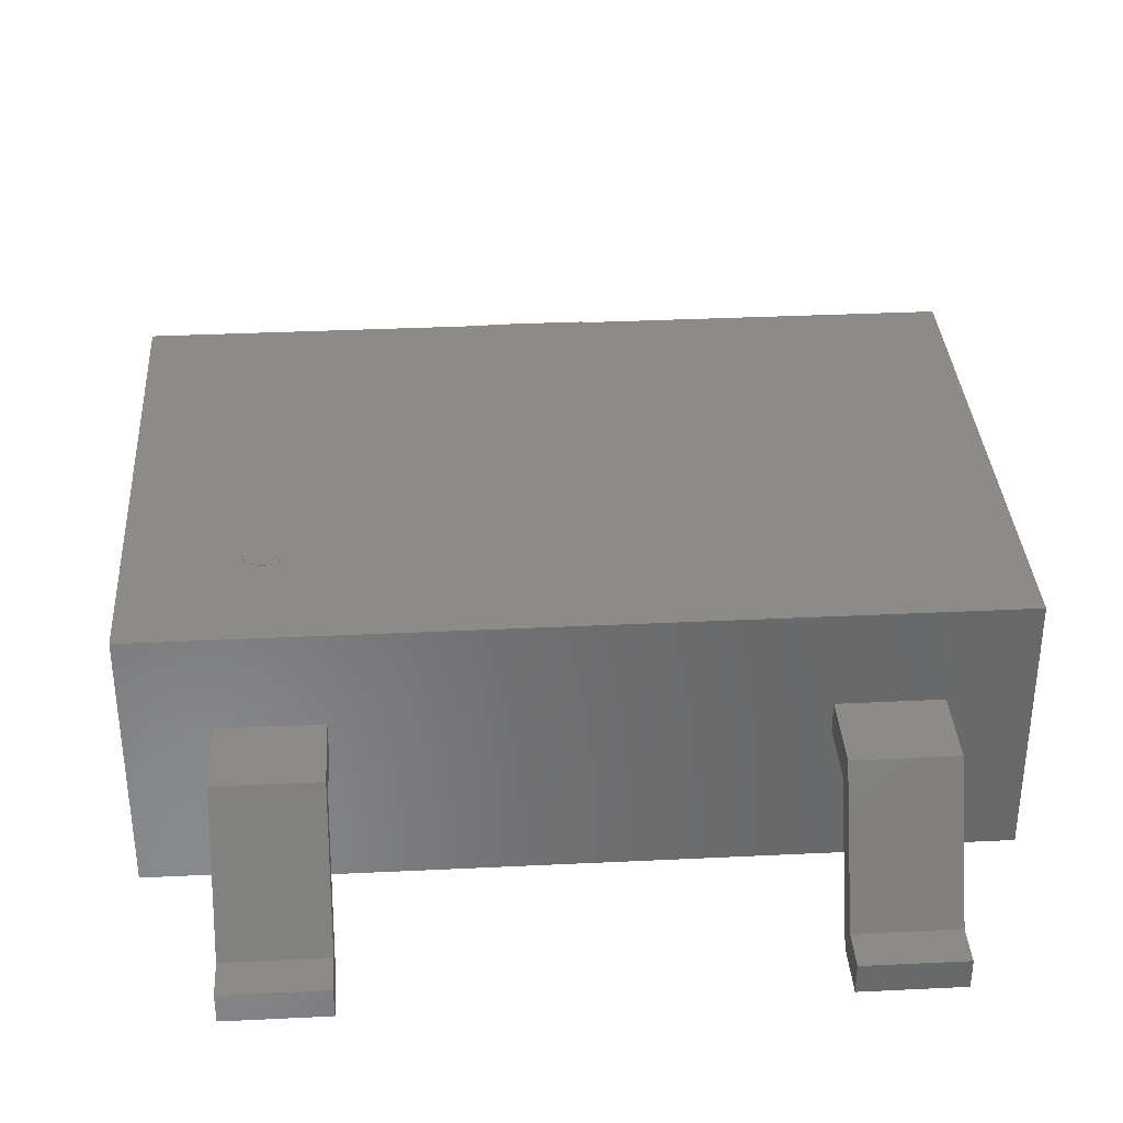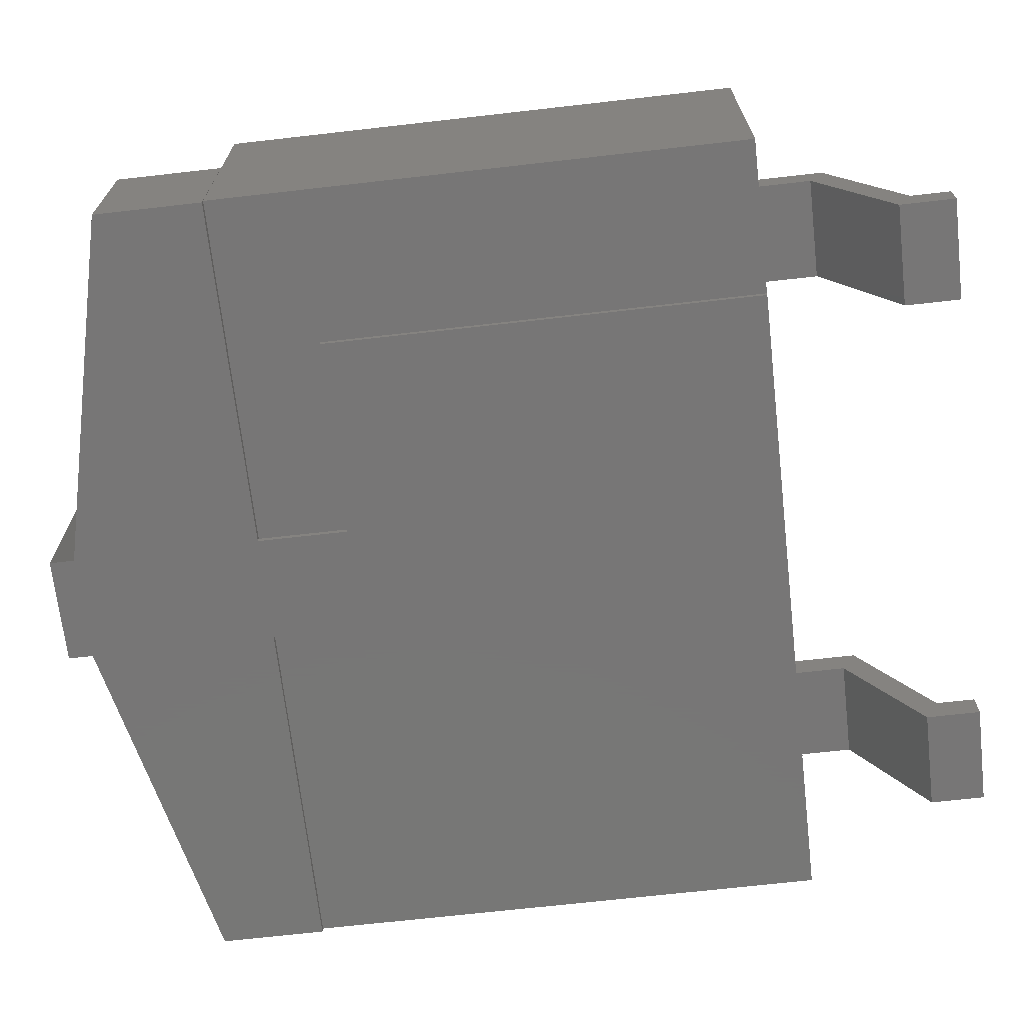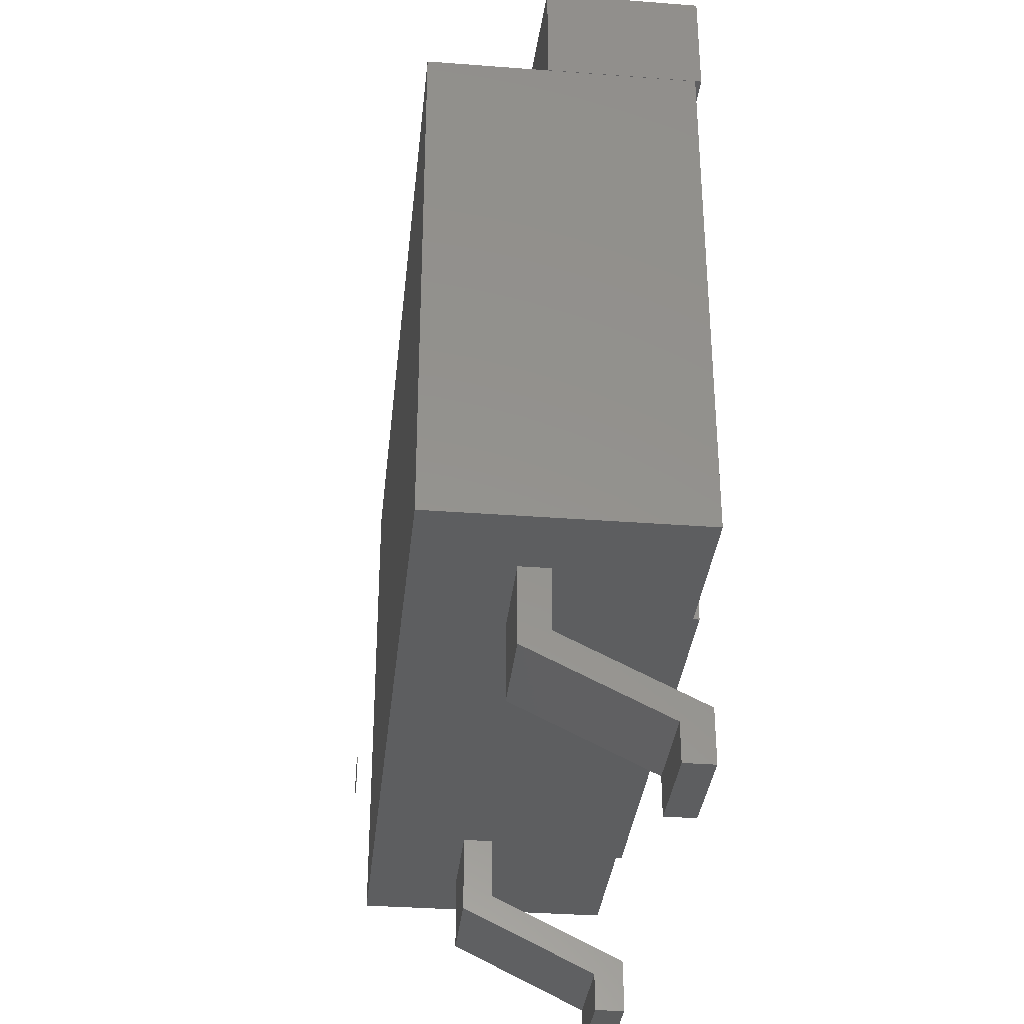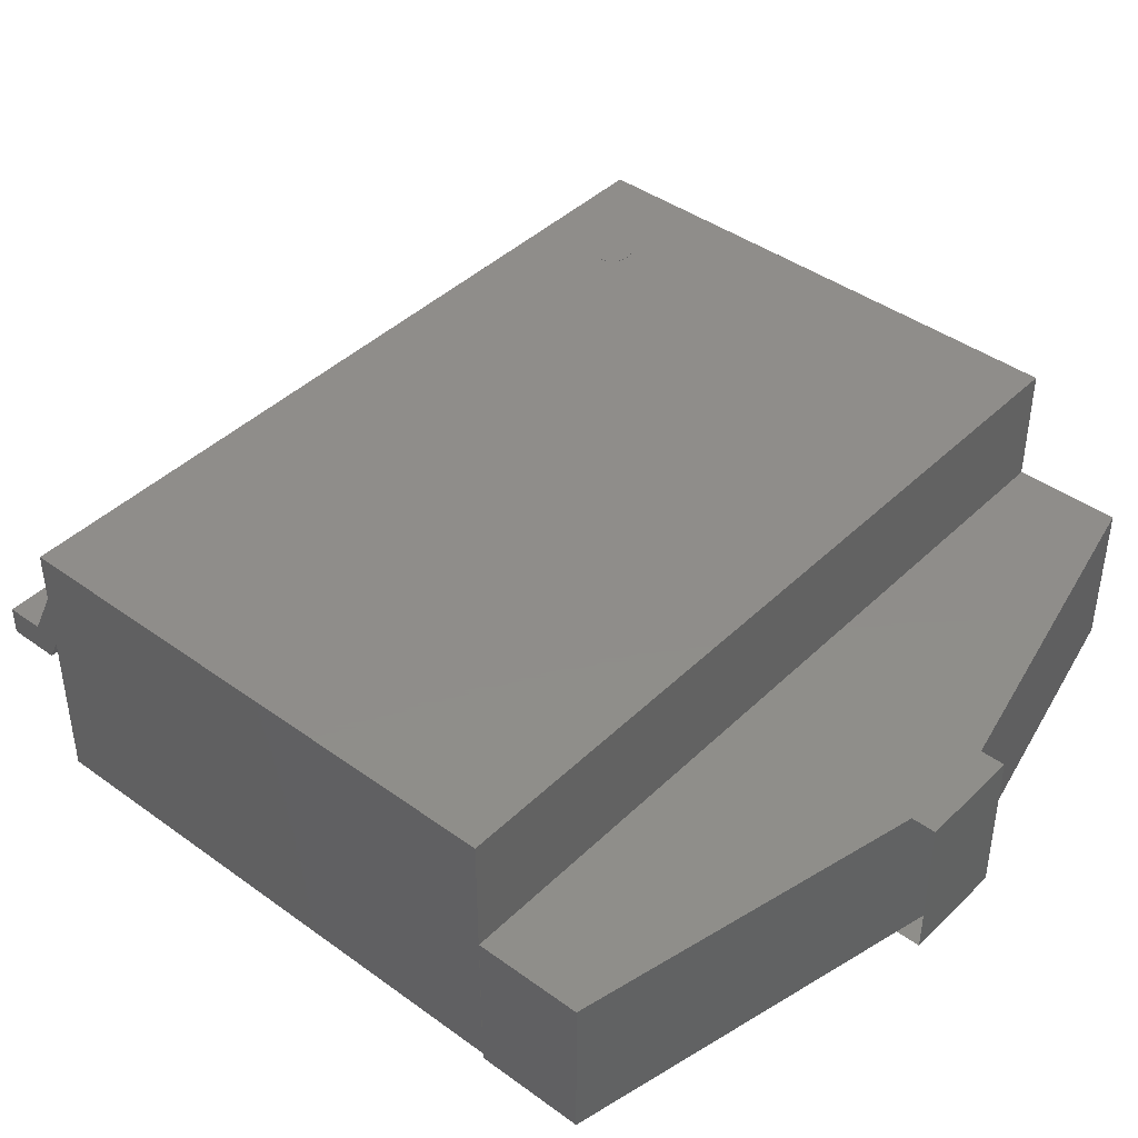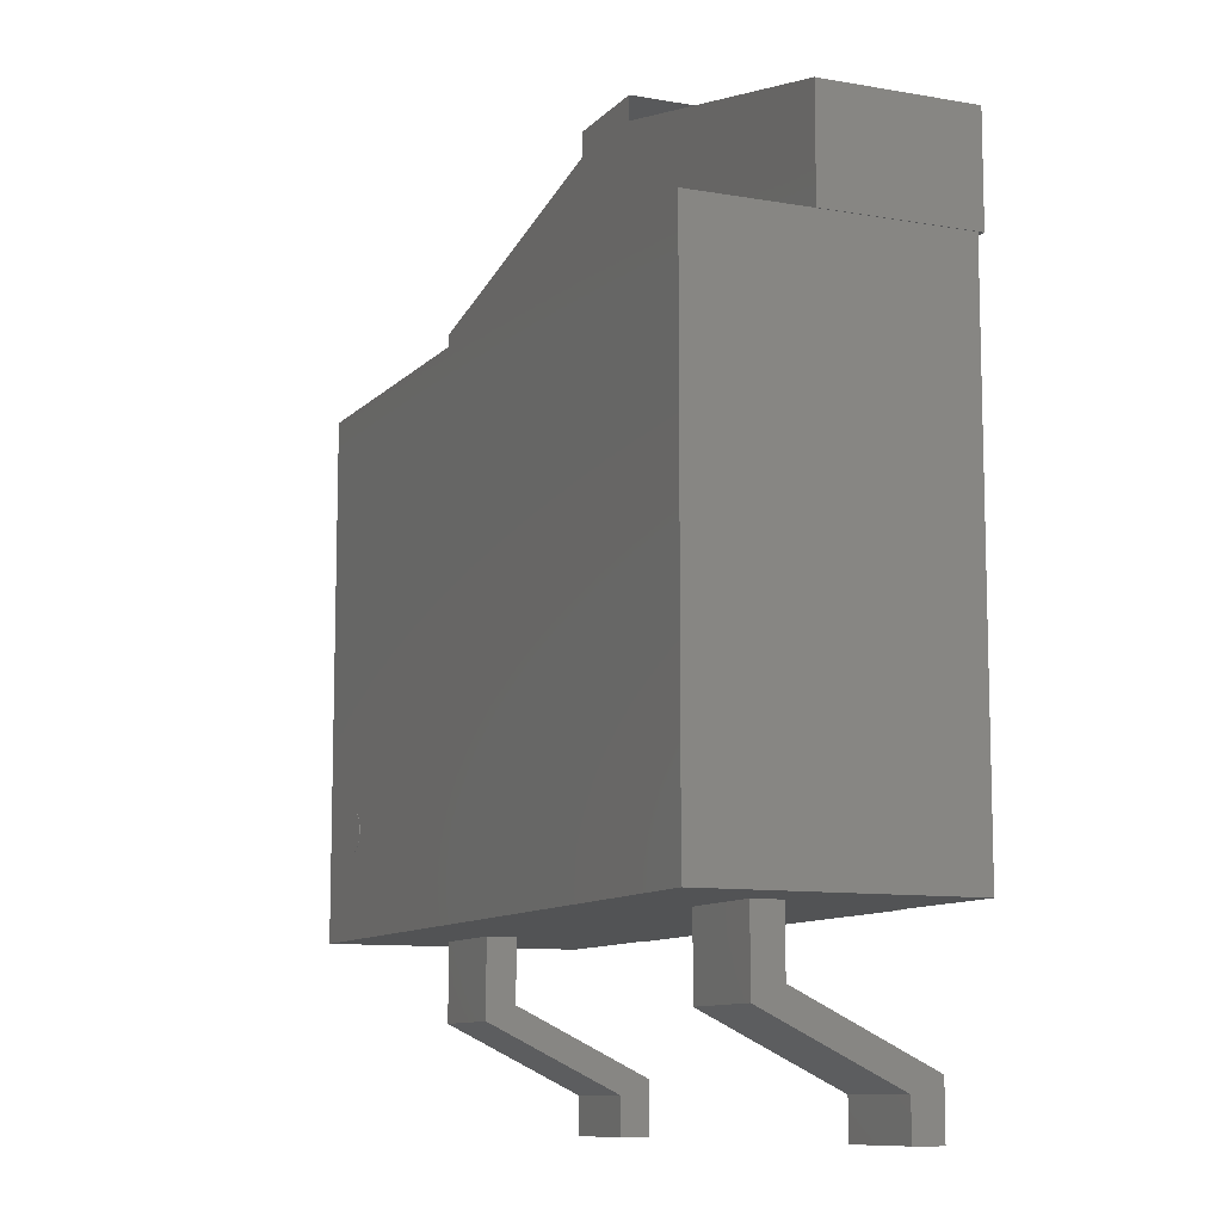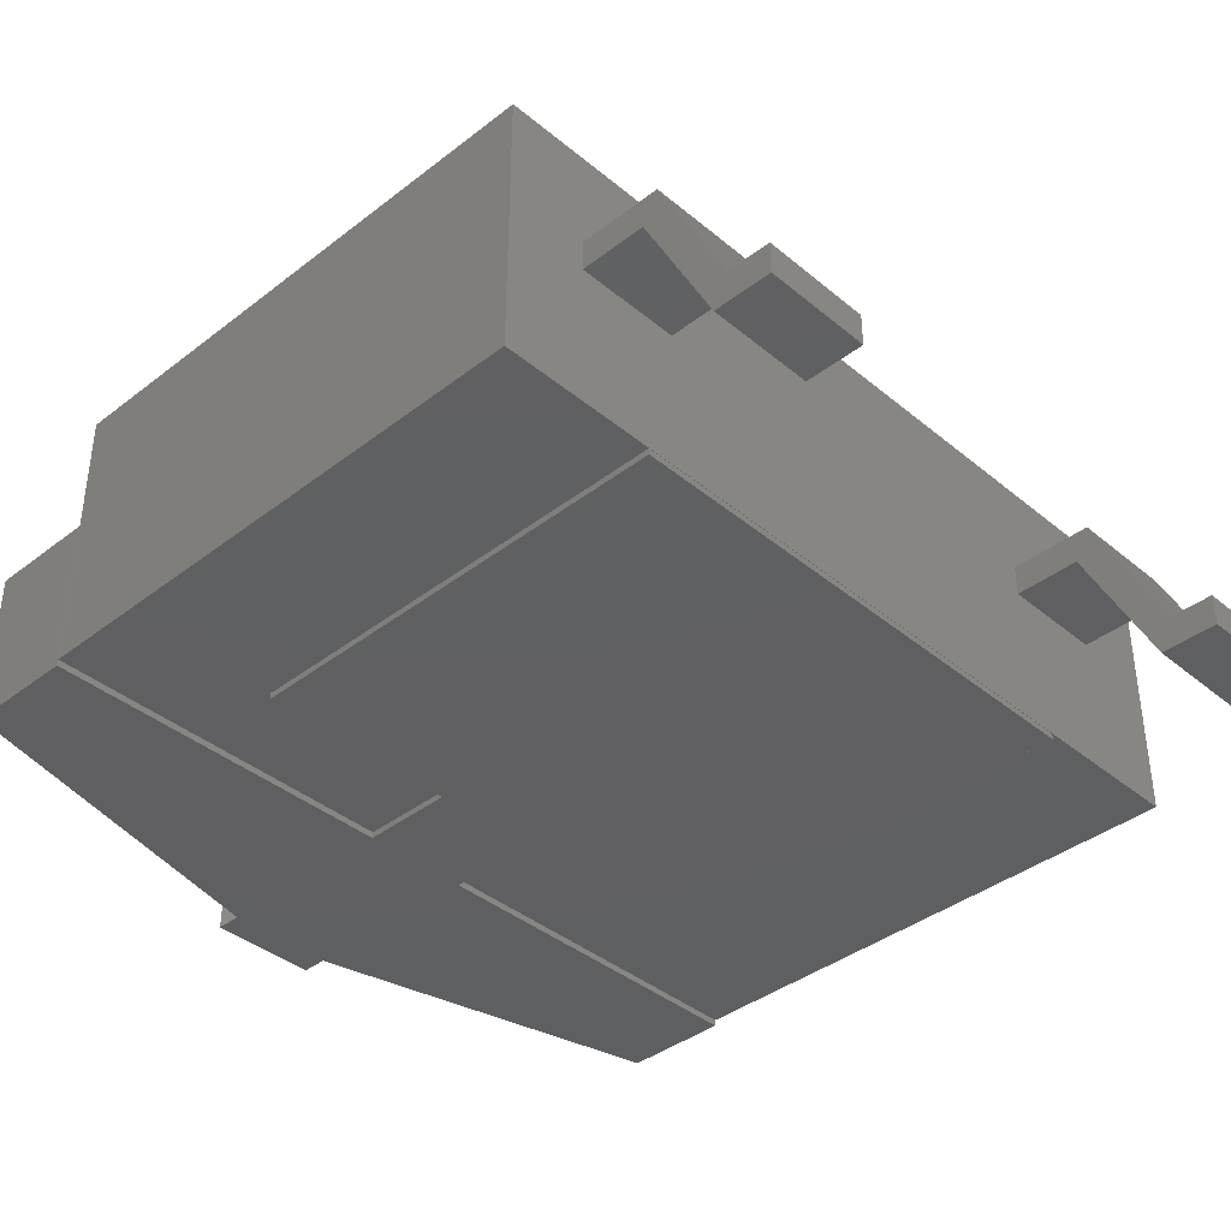
<metadata>
{"format":"stl","ext":"stl","renderer":"f3d","projection":"perspective","resolution":1024,"background":"white","views":[{"elev":34.7,"azim":-3.7,"up":"+Z"},{"elev":-69.1,"azim":-83.5,"up":"+Z"},{"elev":-34.1,"azim":84.1,"up":"+Y"},{"elev":42.1,"azim":131.0,"up":"+Z"},{"elev":-10.1,"azim":65.9,"up":"+Y"},{"elev":-39.0,"azim":-46.0,"up":"+Z"}]}
</metadata>
<code>
# stl→obj: 136 verts, 244 faces
v -89.96 -89.73 94
v -83.46 -88.44 94
v -83.34 -89.73 94
v -83.84 -87.19 94
v -84.45 -86.05 94
v -85.28 -85.04 94
v -86.28 -84.22 94
v -87.43 -83.61 94
v -88.67 -83.23 94
v -89.96 -83.1 94
v -91.25 -83.23 94
v -92.5 -83.61 94
v -93.64 -84.22 94
v -94.65 -85.04 94
v -95.47 -86.05 94
v -96.08 -87.19 94
v -96.46 -88.44 94
v -96.59 -89.73 94
v -96.46 -91.02 94
v -96.08 -92.26 94
v -95.47 -93.41 94
v -94.65 -94.41 94
v -93.64 -95.24 94
v -92.5 -95.85 94
v -91.25 -96.23 94
v -89.96 -96.35 94
v -88.67 -96.23 94
v -87.43 -95.85 94
v -86.28 -95.24 94
v -85.28 -94.41 94
v -84.45 -93.41 94
v -83.84 -92.26 94
v -83.46 -91.02 94
v -89.96 -89.73 94.1
v -83.34 -89.73 94.1
v -83.46 -88.44 94.1
v -83.84 -87.19 94.1
v -84.45 -86.05 94.1
v -85.28 -85.04 94.1
v -86.28 -84.22 94.1
v -87.43 -83.61 94.1
v -88.67 -83.23 94.1
v -89.96 -83.1 94.1
v -91.25 -83.23 94.1
v -92.5 -83.61 94.1
v -93.64 -84.22 94.1
v -94.65 -85.04 94.1
v -95.47 -86.05 94.1
v -96.08 -87.19 94.1
v -96.46 -88.44 94.1
v -96.59 -89.73 94.1
v -96.46 -91.02 94.1
v -96.08 -92.26 94.1
v -95.47 -93.41 94.1
v -94.65 -94.41 94.1
v -93.64 -95.24 94.1
v -92.5 -95.85 94.1
v -91.25 -96.23 94.1
v -89.96 -96.35 94.1
v -88.67 -96.23 94.1
v -87.43 -95.85 94.1
v -86.28 -95.24 94.1
v -85.28 -94.41 94.1
v -84.45 -93.41 94.1
v -83.84 -92.26 94.1
v -83.46 -91.02 94.1
v 132.5 -122 0
v 132.5 52 87
v 132.5 -122 87
v 132.5 52 0
v -132.5 52 0
v -132.5 -122 87
v -132.5 52 87
v -132.5 -122 0
v -106.5 -183.5 10
v -106.5 -183.5 0
v -73.46 -183.5 0
v -73.46 -183.5 10
v -73.46 -122 55.5
v -73.46 -122 45.5
v -106.5 -122 45.5
v -106.5 -122 55.5
v -106.5 -143 45.5
v -106.5 -148 55.5
v -106.5 -165.5 0
v -106.5 -170.5 10
v -73.46 -148 55.5
v -73.46 -143 45.5
v -73.46 -170.5 10
v -73.46 -165.5 0
v 73.46 -183.5 10
v 73.46 -183.5 0
v 106.5 -183.5 0
v 106.5 -183.5 10
v 106.5 -122 55.5
v 106.5 -122 45.5
v 73.46 -122 45.5
v 73.46 -122 55.5
v 73.46 -143 45.5
v 73.46 -148 55.5
v 73.46 -165.5 0
v 73.46 -170.5 10
v 106.5 -148 55.5
v 106.5 -143 45.5
v 106.5 -170.5 10
v 106.5 -165.5 0
v -82.5 -121.9 0
v 82.5 -121.9 0
v 82.5 22.1 0
v -82.5 22.1 0
v -17.5 52.1 48
v 132.5 87.1 48
v -17.5 122.1 48
v 132.5 52.1 48
v 17.5 52.1 48
v -132.5 87.1 48
v -132.5 52.1 48
v 17.5 122.1 48
v -82.5 -121.9 -2
v 82.5 22.1 -2
v 82.5 -121.9 -2
v -82.5 22.1 -2
v -17.5 22.1 -2
v 17.5 122.1 -2
v -17.5 122.1 -2
v 17.5 22.1 -2
v -17.5 52.1 -2
v 132.5 87.1 -2
v 132.5 52.1 -2
v 17.5 52.1 -2
v -132.5 52.1 -2
v -132.5 87.1 -2
v 17.5 52.1 0
v -17.5 52.1 0
v 17.5 22.1 0
v -17.5 22.1 0
f 1 2 3
f 1 4 2
f 1 5 4
f 1 6 5
f 1 7 6
f 1 8 7
f 1 9 8
f 1 10 9
f 1 11 10
f 1 12 11
f 1 13 12
f 1 14 13
f 1 15 14
f 1 16 15
f 1 17 16
f 1 18 17
f 1 19 18
f 1 20 19
f 1 21 20
f 1 22 21
f 1 23 22
f 1 24 23
f 1 25 24
f 1 26 25
f 1 27 26
f 1 28 27
f 1 29 28
f 1 30 29
f 1 31 30
f 1 32 31
f 1 33 32
f 1 3 33
f 34 35 36
f 34 36 37
f 34 37 38
f 34 38 39
f 34 39 40
f 34 40 41
f 34 41 42
f 34 42 43
f 34 43 44
f 34 44 45
f 34 45 46
f 34 46 47
f 34 47 48
f 34 48 49
f 34 49 50
f 34 50 51
f 34 51 52
f 34 52 53
f 34 53 54
f 34 54 55
f 34 55 56
f 34 56 57
f 34 57 58
f 34 58 59
f 34 59 60
f 34 60 61
f 34 61 62
f 34 62 63
f 34 63 64
f 34 64 65
f 34 65 66
f 34 66 35
f 3 36 35
f 2 37 36
f 4 38 37
f 5 39 38
f 6 40 39
f 7 41 40
f 8 42 41
f 9 43 42
f 10 44 43
f 11 45 44
f 12 46 45
f 13 47 46
f 14 48 47
f 15 49 48
f 16 50 49
f 17 51 50
f 18 52 51
f 19 53 52
f 20 54 53
f 21 55 54
f 22 56 55
f 23 57 56
f 24 58 57
f 25 59 58
f 26 60 59
f 27 61 60
f 28 62 61
f 29 63 62
f 30 64 63
f 31 65 64
f 32 66 65
f 33 35 66
f 2 36 3
f 4 37 2
f 5 38 4
f 6 39 5
f 7 40 6
f 8 41 7
f 9 42 8
f 10 43 9
f 11 44 10
f 12 45 11
f 13 46 12
f 14 47 13
f 15 48 14
f 16 49 15
f 17 50 16
f 18 51 17
f 19 52 18
f 20 53 19
f 21 54 20
f 22 55 21
f 23 56 22
f 24 57 23
f 25 58 24
f 26 59 25
f 27 60 26
f 28 61 27
f 29 62 28
f 30 63 29
f 31 64 30
f 32 65 31
f 33 66 32
f 3 35 33
f 67 68 69
f 67 70 68
f 71 72 73
f 71 74 72
f 74 69 72
f 74 67 69
f 70 73 68
f 70 71 73
f 67 71 70
f 67 74 71
f 69 68 73
f 69 73 72
f 75 76 77
f 75 77 78
f 79 80 81
f 79 81 82
f 81 83 84
f 83 85 86
f 85 76 75
f 81 84 82
f 83 86 84
f 85 75 86
f 80 87 88
f 88 89 90
f 90 78 77
f 80 79 87
f 88 87 89
f 90 89 78
f 82 84 87
f 84 86 89
f 86 75 78
f 82 87 79
f 84 89 87
f 86 78 89
f 81 88 83
f 83 90 85
f 85 77 76
f 81 80 88
f 83 88 90
f 85 90 77
f 91 92 93
f 91 93 94
f 95 96 97
f 95 97 98
f 97 99 100
f 99 101 102
f 101 92 91
f 97 100 98
f 99 102 100
f 101 91 102
f 96 103 104
f 104 105 106
f 106 94 93
f 96 95 103
f 104 103 105
f 106 105 94
f 98 100 103
f 100 102 105
f 102 91 94
f 98 103 95
f 100 105 103
f 102 94 105
f 97 104 99
f 99 106 101
f 101 93 92
f 97 96 104
f 99 104 106
f 101 106 93
f 107 108 109
f 107 109 110
f 111 112 113
f 111 114 112
f 115 116 117
f 115 118 116
f 119 120 121
f 119 122 120
f 123 124 125
f 126 124 123
f 127 125 128
f 127 128 129
f 130 131 132
f 130 132 124
f 118 115 113
f 115 111 113
f 115 133 134
f 115 134 111
f 133 135 136
f 136 134 133
f 122 107 110
f 122 119 107
f 107 119 108
f 119 121 108
f 108 121 120
f 108 120 109
f 109 123 136
f 120 123 109
f 136 127 134
f 136 123 127
f 111 129 114
f 111 127 129
f 114 128 112
f 114 129 128
f 112 125 113
f 112 128 125
f 113 124 118
f 113 125 124
f 118 132 116
f 118 124 132
f 116 131 117
f 116 132 131
f 117 130 115
f 117 131 130
f 133 126 135
f 133 130 126
f 135 126 122
f 135 122 110

</code>
